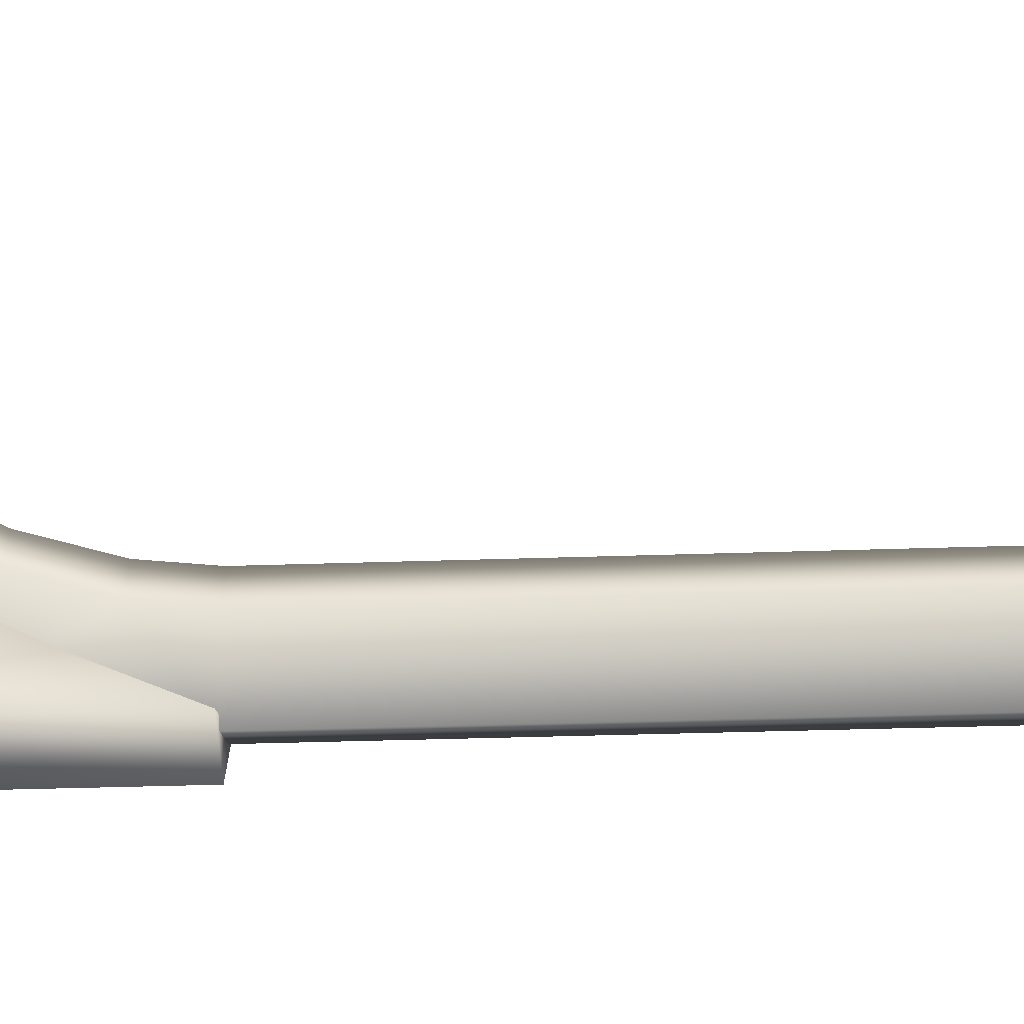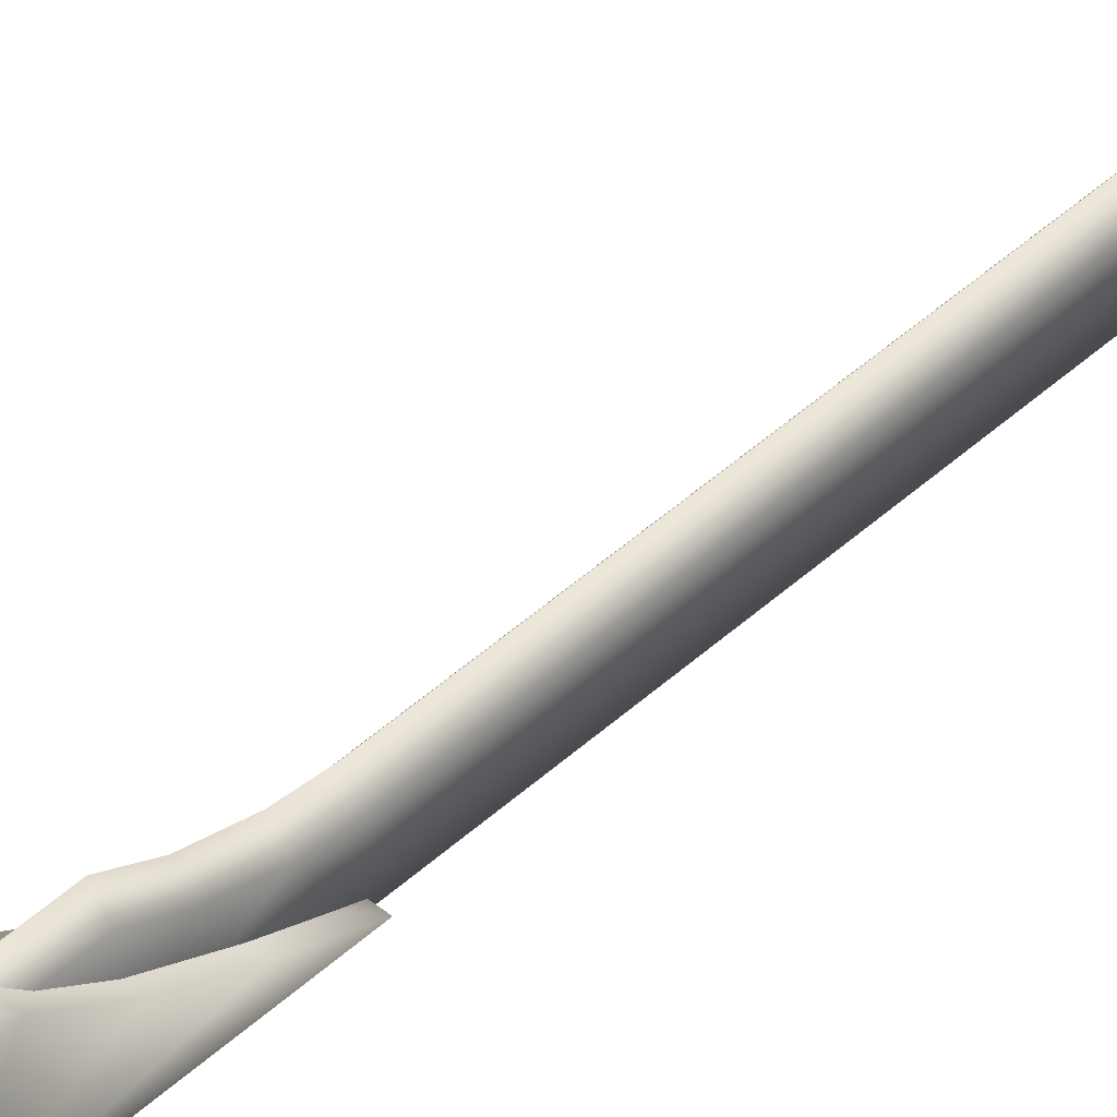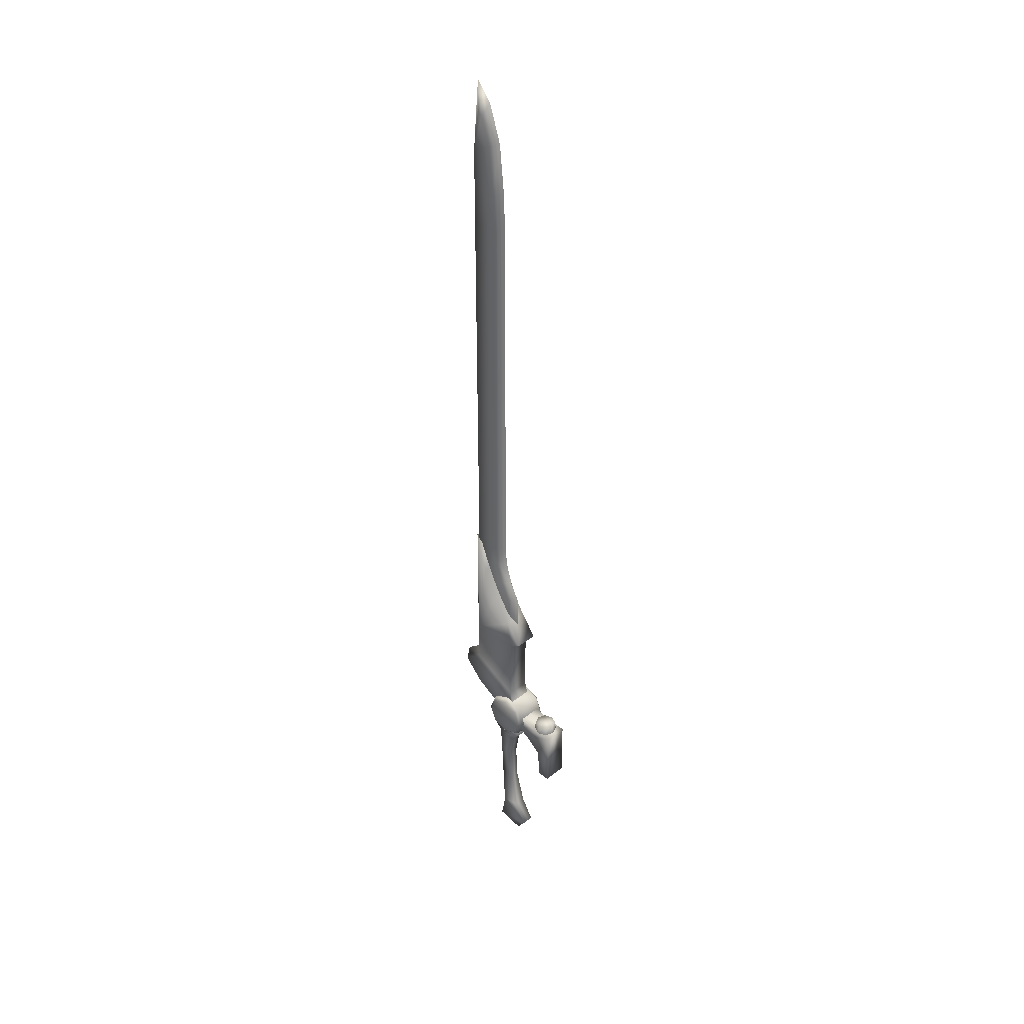
<metadata>
{"format":"obj","ext":"obj","renderer":"f3d","projection":"perspective","resolution":1024,"background":"white","views":[{"elev":-13.3,"azim":96.5,"up":"+Z"},{"elev":45.0,"azim":43.2,"up":"+Z"},{"elev":36.2,"azim":-46.2,"up":"+Y"}]}
</metadata>
<code>
o MDL_w21kt08_bod00
v 0.02 0.5697 0.025
v -0.0194 0.4547 0.025
v 0.02 0.4547 0.025
v -0.0194 0.5697 0.025
v 0.02 0.5797 0.045
v -0.0194 0.5797 0.045
v -0.0194 0.3997 0.12
v -0.0194 0.3497 0.095
v -0.0194 0.3747 0.065
v -0.0194 0.2997 0.12
v -0.0194 0.3997 0.09
v -0.0194 0.3897 0.025
v 0.02 0.3747 0.065
v 0.02 0.3997 0.12
v 0.02 0.3497 0.095
v 0.02 0.3997 0.09
v 0.02 0.4097 0.055
v 0.02 0.2997 0.12
v 0.02 0.2997 0.1
v -0.0194 0.2997 0.1
v -0.02 0.4397 -0.0544
v -0.02 0.4997 -0.0544
v 0 0.3797 0.025
v -0.02 0.4747 -0.0862
v 0 0.4297 -0.055
v 0.02 0.4397 -0.055
v 0.02 0.4997 -0.055
v 0.02 0.4747 -0.0862
v 0 0.4797 -0.1
v 0.02 0.3897 0.025
v 0 0.4997 -0.075
v 0 0.3647 0.065
v 0 0.3434 0.0906
v 0 0.2997 0.095
v -0.0194 0.4097 0.055
v -0.0194 0.4291 0.0313
v 0.02 0.4291 0.0313
v 0.02 0.6159 0.0181
v -0.0194 0.6159 0.0181
v 0.02 0.6616 -0.0113
v -0.02 0.6616 -0.0113
v 0.02 0.7109 -0.035
v -0.02 0.7109 -0.035
v 0.02 0.7597 -0.055
v -0.02 0.7597 -0.0544
v 0 0.7597 -0.075
v -0.02 0.5697 -0.0544
v 0.02 0.5697 -0.055
v 0 0.5697 -0.075
v 0 0.3997 0.0756
v -0.0119 0.4147 0.0825
v 0 0.4147 0.0775
v -0.0137 0.3997 0.0812
v -0.0169 0.4147 0.095
v -0.0194 0.3997 0.095
v -0.0119 0.4147 0.1075
v -0.0137 0.3997 0.1088
v 0 0.4147 0.1125
v 0 0.3997 0.1144
v 0.0125 0.4147 0.1075
v 0.0137 0.3997 0.1088
v 0.0175 0.4147 0.095
v 0.0194 0.3997 0.095
v 0.0125 0.4147 0.0825
v 0.0137 0.3997 0.0812
v 0 0.4147 0.095
v 0.01 0.1153 -0.0069
v 0.01 0.1253 0.0519
v 0.01 0.1622 0.0306
v 0 0.0909 0.0275
v 0.01 0.1572 0.0006
v -0.01 0.1153 -0.0069
v -0.01 0.1572 0.0006
v -0.0094 0.1253 0.0519
v -0.0094 0.1622 0.0306
v 0.01 0.3347 -0.01
v 0.0075 0.2891 0.0144
v 0.0069 0.2897 -0.01
v 0.01 0.3297 0.02
v 0.015 0.3597 -0.02
v 0.015 0.3503 0.0381
v -0.01 0.3347 -0.0094
v -0.0069 0.2897 -0.0094
v -0.015 0.3597 -0.0194
v -0.0094 0.3297 0.02
v -0.0069 0.2891 0.0144
v -0.0144 0.3503 0.0381
v 0.0063 0.2303 -0.0069
v 0.0069 0.2303 0.0162
v -0.0063 0.2303 -0.0069
v -0.0063 0.2303 0.0162
v 0.0113 0.3628 0.0313
v 0.0113 0.3691 -0.0056
v 0.01 0.3747 0.03
v 0.01 0.3797 0
v -0.0106 0.3691 -0.0056
v -0.01 0.3797 0
v -0.0106 0.3628 0.0313
v -0.0094 0.3747 0.03
v 0 0.5997 0.025
v 0 0.6597 0.025
v 0.01 0.6597 0.01
v -0.0094 0.6597 0.01
v -0.0094 0.5997 0.01
v 0.01 0.5997 0.01
v -0.01 0.6597 -0.06
v 0.01 0.5997 -0.06
v -0.01 0.5997 -0.06
v 0.01 0.6597 -0.06
v -0.01 0.7597 -0.06
v 0.01 0.7597 -0.06
v -0.01 1.38 -0.06
v 0.01 1.38 -0.06
v -0.01 1.5 -0.06
v 0.01 1.5 -0.06
v 0 1.61 -0.06
v 0.01 0.7597 -0.02
v 0 1.38 -0.005
v 0 0.7597 -0.005
v 0.01 1.38 -0.02
v 0 0.6916 0.0088
v 0.01 0.6916 -0.0056
v 0.01 0.7297 -0.0169
v 0 0.7297 -0.0019
v 0.01 1.559 -0.0437
v 0 1.58 -0.035
v 0 1.52 -0.015
v 0.01 1.515 -0.0294
v 0.01 1.44 -0.0219
v 0.01 1.566 -0.05
v 0 1.44 -0.0069
v -0.01 0.7597 -0.0194
v -0.01 1.38 -0.0194
v -0.01 0.6916 -0.0056
v -0.01 0.7297 -0.0169
v -0.01 1.559 -0.0437
v -0.01 1.566 -0.05
v -0.01 1.44 -0.0219
v -0.01 1.515 -0.0294
v -0.025 0.3997 -0.0194
v 0.025 0.4278 -0.0081
v 0.025 0.3997 -0.02
v -0.025 0.4278 -0.0081
v 0.025 0.4397 0.02
v -0.0244 0.4397 0.02
v 0.025 0.4278 0.0481
v -0.0244 0.4278 0.0481
v 0.025 0.3997 0.06
v -0.0244 0.3997 0.06
v 0.025 0.3716 0.0481
v -0.0244 0.3716 0.0481
v 0.025 0.3597 0.02
v -0.0244 0.3597 0.02
v 0.025 0.3716 -0.0081
v -0.025 0.3716 -0.0081
v 0.03 0.4241 0.0444
v 0.03 0.4241 -0.0044
v 0.03 0.3997 -0.0144
v 0.03 0.4341 0.02
v 0.03 0.3997 0.0544
v 0.03 0.3753 -0.0044
v 0.03 0.3753 0.0444
v 0.03 0.3653 0.02
v -0.0294 0.4241 0.0444
v -0.03 0.4241 -0.0044
v -0.0294 0.4341 0.02
v -0.0294 0.3997 0.0544
v -0.03 0.3997 -0.0144
v -0.0294 0.3753 0.0444
v -0.03 0.3753 -0.0044
v -0.0294 0.3653 0.02
f 1 2 3
f 2 1 4
f 5 4 1
f 4 5 6
f 7 9 8
f 8 10 7
f 9 7 11
f 11 12 9
f 13 14 15
f 14 13 16
f 17 16 13
f 7 16 11
f 16 7 14
f 18 15 14
f 15 18 19
f 8 20 10
f 21 2 22
f 2 21 12
f 23 12 21
f 21 22 24
f 24 25 21
f 26 27 3
f 27 26 28
f 25 28 26
f 28 25 29
f 24 29 25
f 26 3 30
f 30 25 26
f 29 22 31
f 31 28 29
f 29 24 22
f 31 27 28
f 32 12 23
f 12 32 9
f 33 9 32
f 9 33 8
f 34 8 33
f 8 34 20
f 23 13 32
f 13 23 30
f 25 30 23
f 32 15 33
f 15 32 13
f 33 19 34
f 19 33 15
f 14 10 18
f 10 14 7
f 21 25 23
f 20 34 19
f 19 10 20
f 10 19 18
f 12 11 35
f 35 36 12
f 2 12 36
f 30 3 37
f 13 30 17
f 37 2 36
f 2 37 3
f 35 16 17
f 16 35 11
f 38 6 5
f 6 38 39
f 40 39 38
f 39 40 41
f 42 41 40
f 41 42 43
f 44 43 42
f 43 44 45
f 44 46 45
f 45 47 43
f 47 41 43
f 39 4 6
f 4 39 47
f 39 41 47
f 22 4 47
f 47 31 22
f 22 2 4
f 44 42 48
f 48 42 40
f 40 38 48
f 1 38 5
f 38 1 48
f 27 48 1
f 1 3 27
f 45 49 47
f 49 45 46
f 31 47 49
f 49 27 31
f 49 48 27
f 46 48 49
f 48 46 44
f 37 35 17
f 35 37 36
f 30 37 17
f 50 51 52
f 51 50 53
f 53 54 51
f 54 53 55
f 55 56 54
f 56 55 57
f 57 58 56
f 58 57 59
f 59 60 58
f 60 59 61
f 61 62 60
f 62 61 63
f 63 64 62
f 64 63 65
f 65 52 64
f 52 65 50
f 66 52 51
f 66 51 54
f 66 54 56
f 66 56 58
f 66 58 60
f 66 60 62
f 66 62 64
f 66 64 52
f 67 69 68
f 68 70 67
f 67 71 69
f 72 71 67
f 67 70 72
f 72 73 71
f 74 73 72
f 72 70 74
f 74 75 73
f 68 75 74
f 74 70 68
f 68 69 75
f 76 77 78
f 77 76 79
f 80 79 76
f 79 80 81
f 82 78 83
f 78 82 76
f 84 76 82
f 76 84 80
f 85 83 86
f 83 85 82
f 87 82 85
f 82 87 84
f 79 86 77
f 86 79 85
f 81 85 79
f 85 81 87
f 88 69 71
f 69 88 89
f 78 89 88
f 89 78 77
f 90 71 73
f 71 90 88
f 83 88 90
f 88 83 78
f 91 73 75
f 73 91 90
f 83 90 91
f 89 75 69
f 75 89 91
f 77 91 89
f 91 77 86
f 80 92 81
f 92 80 93
f 94 93 95
f 93 94 92
f 84 93 80
f 93 84 96
f 95 96 97
f 96 95 93
f 87 96 84
f 96 87 98
f 97 98 99
f 98 97 96
f 81 98 87
f 98 81 92
f 99 92 94
f 92 99 98
f 91 86 83
f 100 102 101
f 101 103 100
f 104 100 103
f 100 105 102
f 106 107 108
f 107 106 109
f 110 109 106
f 109 110 111
f 112 111 110
f 111 112 113
f 114 113 112
f 113 114 115
f 116 115 114
f 117 118 119
f 118 117 120
f 102 121 101
f 121 102 122
f 123 119 124
f 124 121 123
f 122 123 121
f 123 117 119
f 125 116 126
f 126 127 125
f 128 125 127
f 127 129 128
f 125 130 116
f 129 118 120
f 118 129 131
f 127 131 129
f 109 105 107
f 105 109 102
f 122 102 109
f 120 111 113
f 113 129 120
f 111 120 117
f 117 123 111
f 129 115 128
f 115 129 113
f 109 123 122
f 123 109 111
f 132 118 133
f 118 132 119
f 103 121 134
f 121 103 101
f 135 119 132
f 119 135 124
f 121 124 135
f 136 116 137
f 116 136 126
f 127 126 136
f 138 118 131
f 131 127 138
f 139 138 127
f 127 136 139
f 138 133 118
f 106 104 103
f 103 134 106
f 106 108 104
f 133 110 132
f 110 133 112
f 112 133 138
f 138 114 112
f 114 138 139
f 139 136 114
f 137 114 136
f 135 134 121
f 135 110 106
f 110 135 132
f 106 134 135
f 115 116 130
f 116 114 137
f 115 125 128
f 125 115 130
f 140 141 142
f 141 140 143
f 143 144 141
f 144 143 145
f 145 146 144
f 146 145 147
f 147 148 146
f 148 147 149
f 149 150 148
f 150 149 151
f 151 152 150
f 152 151 153
f 153 154 152
f 154 153 155
f 155 142 154
f 142 155 140
f 156 158 157
f 157 159 156
f 158 156 160
f 160 161 158
f 161 160 162
f 162 163 161
f 164 166 165
f 165 167 164
f 167 165 168
f 168 169 167
f 169 168 170
f 170 171 169
f 141 158 142
f 158 141 157
f 148 156 146
f 156 148 160
f 144 157 141
f 157 144 159
f 146 159 144
f 159 146 156
f 150 160 148
f 160 150 162
f 142 161 154
f 161 142 158
f 152 162 150
f 162 152 163
f 154 163 152
f 163 154 161
f 143 166 145
f 166 143 165
f 145 164 147
f 164 145 166
f 147 167 149
f 167 147 164
f 140 165 143
f 165 140 168
f 155 168 140
f 168 155 170
f 149 169 151
f 169 149 167
f 153 170 155
f 170 153 171
f 151 171 153
f 171 151 169

</code>
